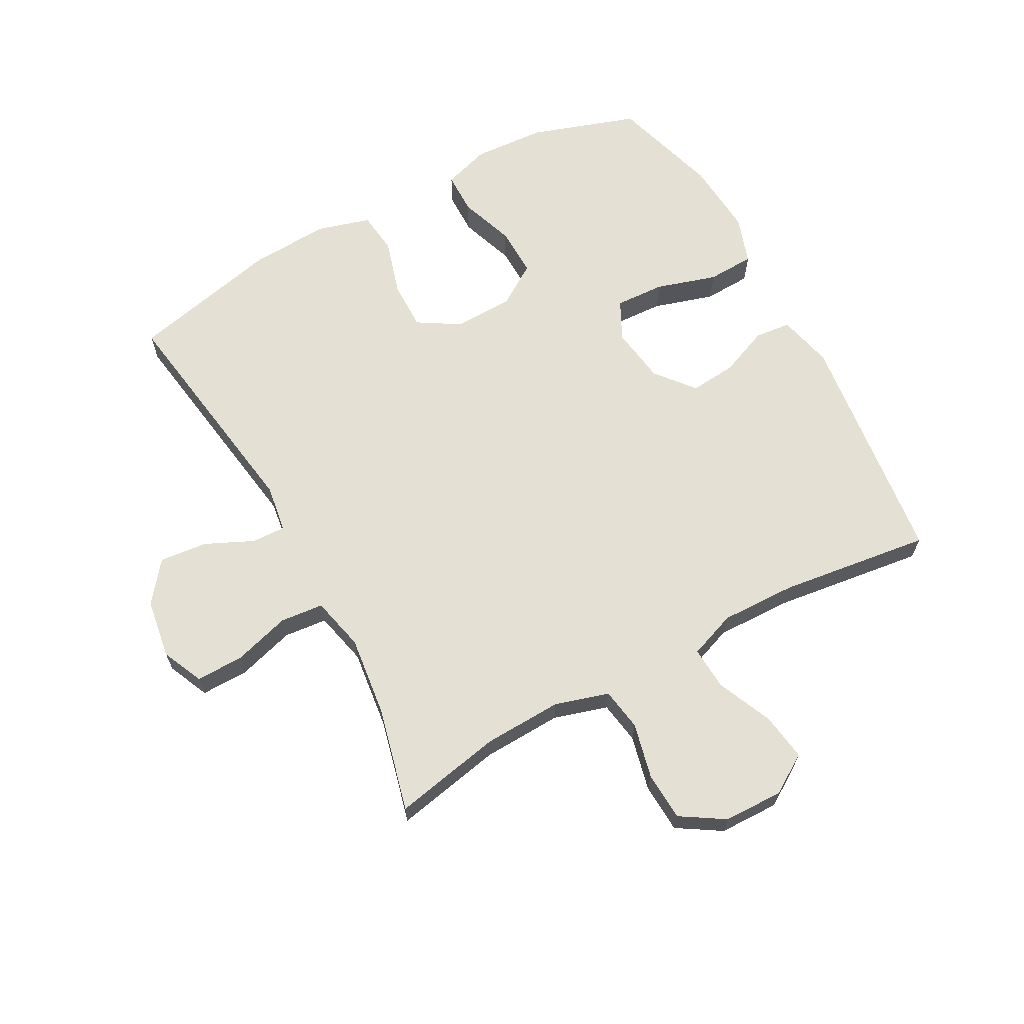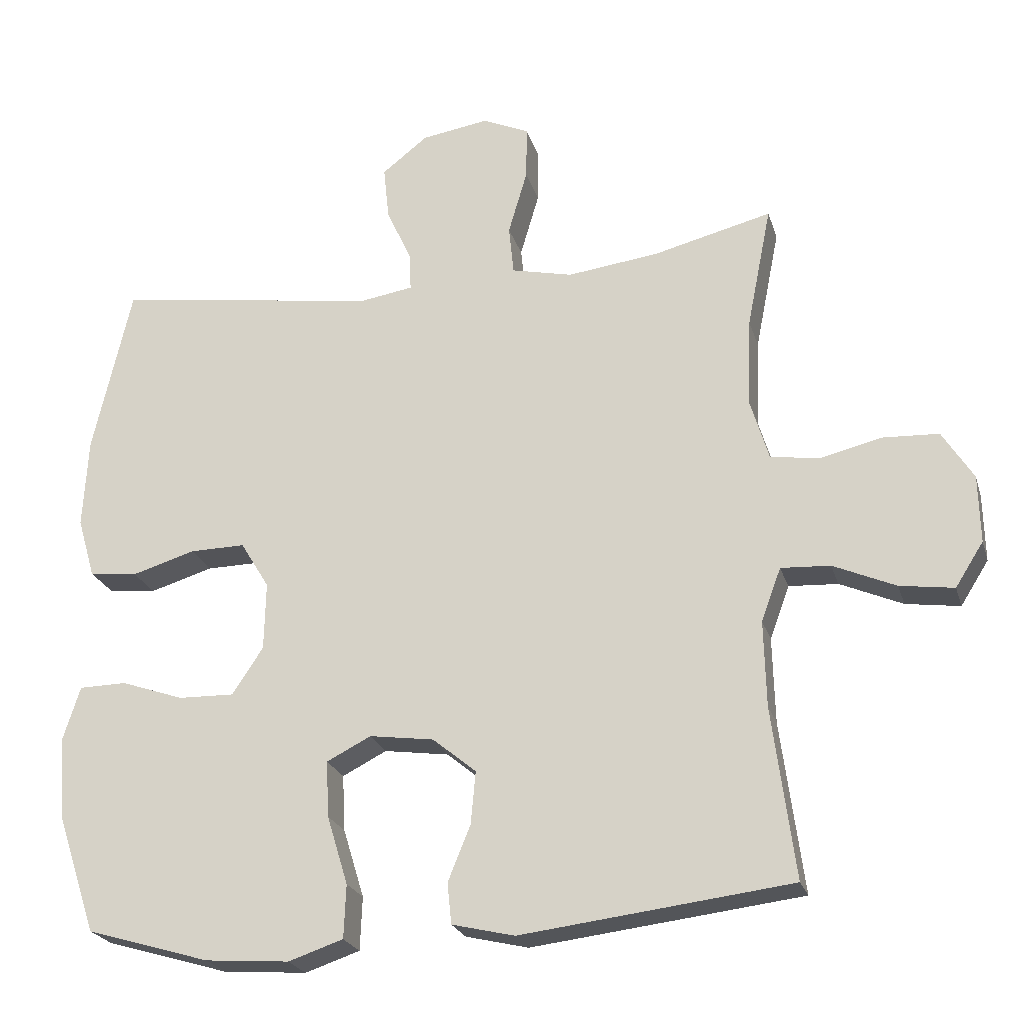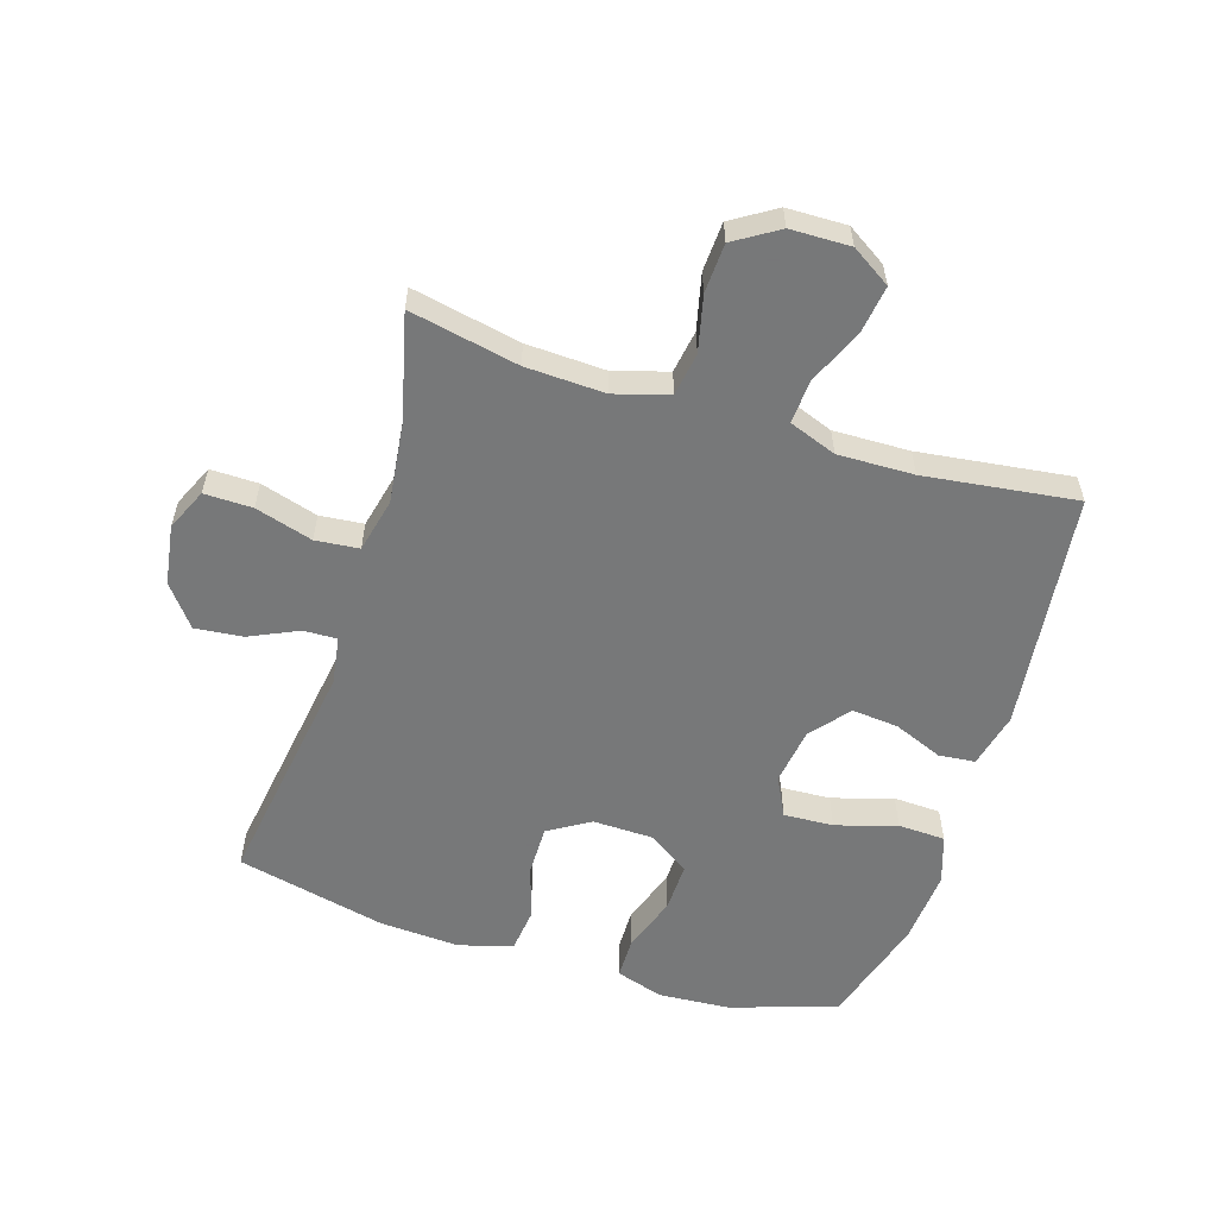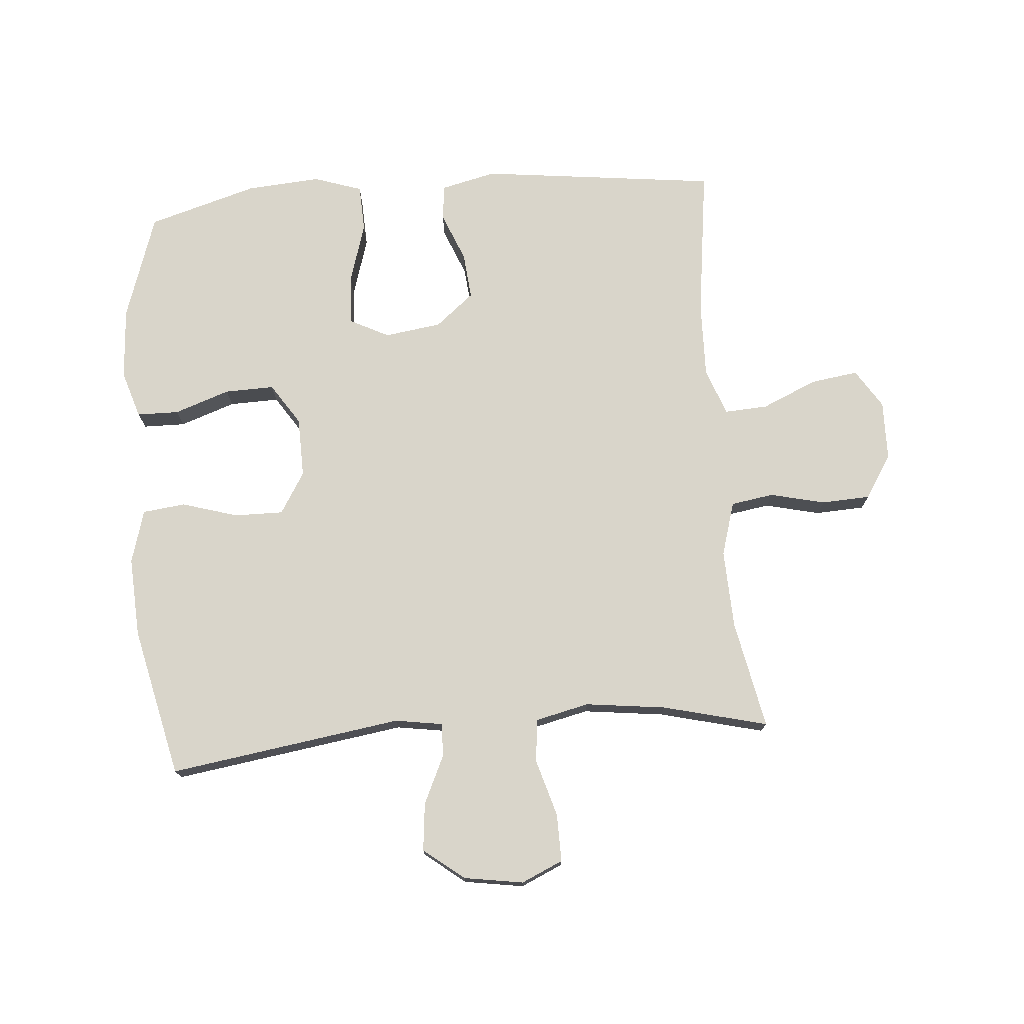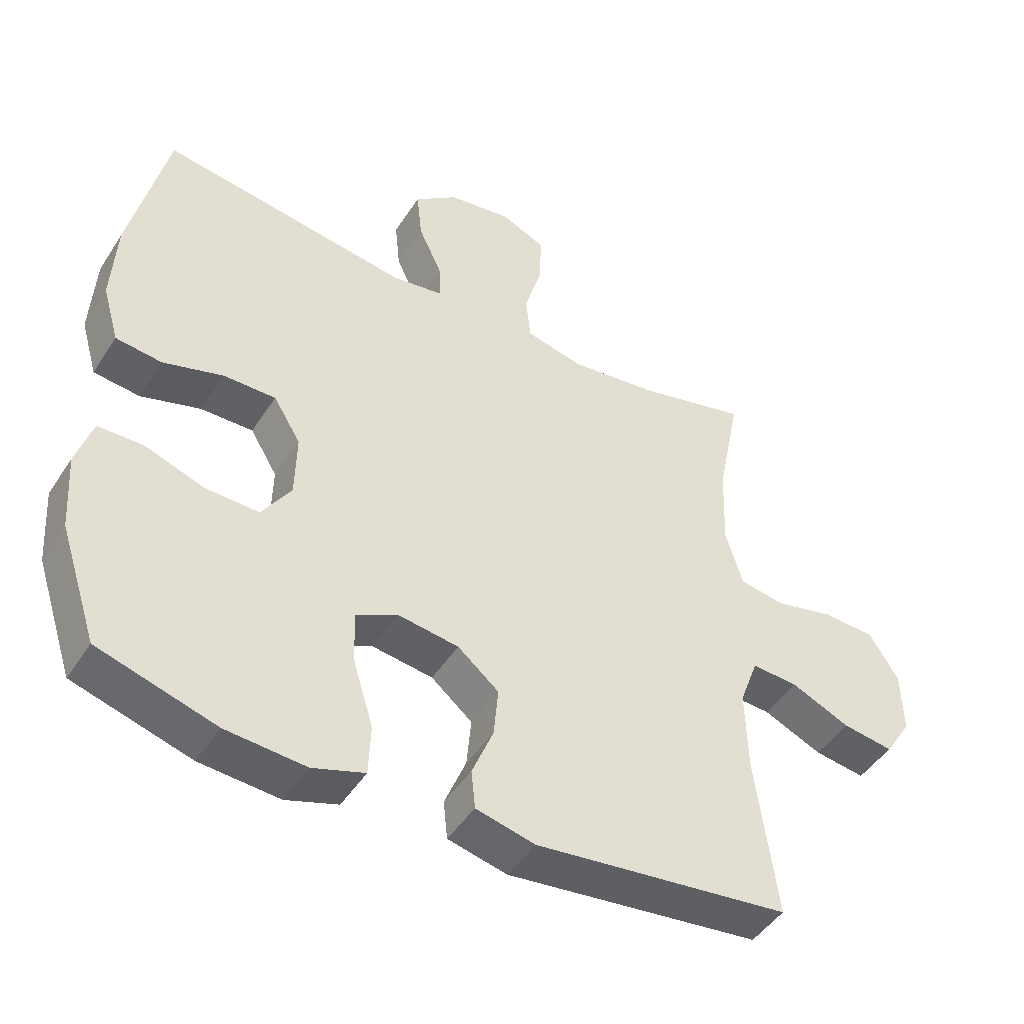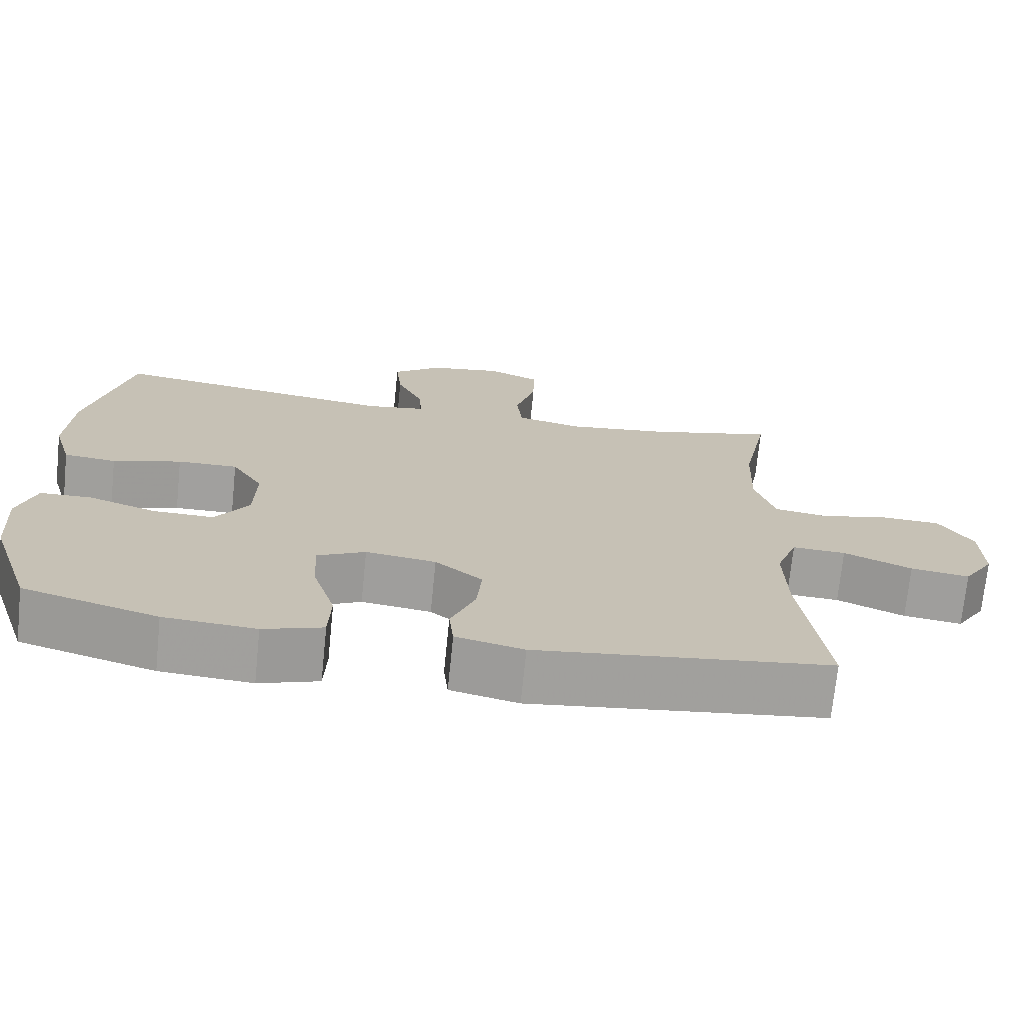
<metadata>
{"format":"obj","ext":"obj","renderer":"f3d","projection":"perspective","resolution":1024,"background":"white","views":[{"elev":65.5,"azim":61.4,"up":"+Y"},{"elev":-23.4,"azim":15.3,"up":"+Z"},{"elev":-57.3,"azim":72.5,"up":"+Y"},{"elev":74.7,"azim":-4.6,"up":"+Y"},{"elev":-46.5,"azim":-31.1,"up":"+Z"},{"elev":-71.8,"azim":-5.8,"up":"+Z"}]}
</metadata>
<code>
v 0.5 0.07 0.5
v 0.465 0.07 0.325
v 0.46 0.07 0.198
v 0.486 0.07 0.111
v 0.555 0.07 0.1
v 0.644 0.07 0.121
v 0.723 0.07 0.117
v 0.767 0.07 0.047
v 0.769 0.07 -0.049
v 0.729 0.07 -0.112
v 0.652 0.07 -0.101
v 0.563 0.07 -0.062
v 0.493 0.07 -0.058
v 0.465 0.07 -0.134
v 0.468 0.07 -0.256
v 0.5 0.07 -0.5
v 0.116 0.07 -0.546
v 0.027 0.07 -0.525
v 0.021 0.07 -0.467
v 0.053 0.07 -0.388
v 0.06 0.07 -0.313
v -0.002 0.07 -0.262
v -0.094 0.07 -0.249
v -0.157 0.07 -0.281
v -0.153 0.07 -0.361
v -0.123 0.07 -0.459
v -0.126 0.07 -0.535
v -0.204 0.07 -0.561
v -0.324 0.07 -0.552
v -0.5 0.07 -0.5
v -0.557 0.07 -0.329
v -0.565 0.07 -0.212
v -0.541 0.07 -0.136
v -0.473 0.07 -0.135
v -0.384 0.07 -0.166
v -0.304 0.07 -0.168
v -0.26 0.07 -0.101
v -0.258 0.07 -0.004
v -0.299 0.07 0.063
v -0.378 0.07 0.062
v -0.468 0.07 0.035
v -0.537 0.07 0.043
v -0.562 0.07 0.129
v -0.555 0.07 0.258
v -0.5 0.07 0.5
v -0.124 0.07 0.444
v -0.047 0.07 0.456
v -0.049 0.07 0.51
v -0.085 0.07 0.588
v -0.093 0.07 0.665
v -0.028 0.07 0.716
v 0.068 0.07 0.731
v 0.135 0.07 0.701
v 0.134 0.07 0.624
v 0.107 0.07 0.532
v 0.114 0.07 0.462
v 0.201 0.07 0.442
v 0.331 0.07 0.458
v 0.5 0 0.5
v 0.465 0 0.325
v 0.46 0 0.198
v 0.486 0 0.111
v 0.555 0 0.1
v 0.644 0 0.121
v 0.723 0 0.117
v 0.767 0 0.047
v 0.769 0 -0.049
v 0.729 0 -0.112
v 0.652 0 -0.101
v 0.563 0 -0.062
v 0.493 0 -0.058
v 0.465 0 -0.134
v 0.468 0 -0.256
v 0.5 0 -0.5
v 0.116 0 -0.546
v 0.027 0 -0.525
v 0.021 0 -0.467
v 0.053 0 -0.388
v 0.06 0 -0.313
v -0.002 0 -0.262
v -0.094 0 -0.249
v -0.157 0 -0.281
v -0.153 0 -0.361
v -0.123 0 -0.459
v -0.126 0 -0.535
v -0.204 0 -0.561
v -0.324 0 -0.552
v -0.5 0 -0.5
v -0.557 0 -0.329
v -0.565 0 -0.212
v -0.541 0 -0.136
v -0.473 0 -0.135
v -0.384 0 -0.166
v -0.304 0 -0.168
v -0.26 0 -0.101
v -0.258 0 -0.004
v -0.299 0 0.063
v -0.378 0 0.062
v -0.468 0 0.035
v -0.537 0 0.043
v -0.562 0 0.129
v -0.555 0 0.258
v -0.5 0 0.5
v -0.124 0 0.444
v -0.047 0 0.456
v -0.049 0 0.51
v -0.085 0 0.588
v -0.093 0 0.665
v -0.028 0 0.716
v 0.068 0 0.731
v 0.135 0 0.701
v 0.134 0 0.624
v 0.107 0 0.532
v 0.114 0 0.462
v 0.201 0 0.442
v 0.331 0 0.458
f 52 53 54 55
f 52 55 56
f 51 52 56
f 48 49 50 51
f 47 48 51 56
f 46 47 56 57
f 44 45 46
f 43 44 46 57
f 40 41 42 43
f 39 40 43 57
f 32 33 34 35
f 32 35 36
f 31 32 36
f 30 31 36
f 29 30 36 37
f 25 26 27 28
f 24 25 28 29
f 17 18 19 20
f 15 16 17 20
f 14 15 20 21
f 13 14 21 22
f 9 10 11 12
f 9 12 13
f 8 9 13
f 5 6 7 8
f 4 5 8 13
f 3 4 13 22
f 58 1 2
f 38 39 57 58
f 37 38 58 2
f 24 29 37
f 23 24 37 2
f 2 3 22 23
f 113 112 111 110
f 114 113 110
f 114 110 109
f 109 108 107 106
f 114 109 106 105
f 115 114 105 104
f 104 103 102
f 115 104 102 101
f 101 100 99 98
f 115 101 98 97
f 93 92 91 90
f 94 93 90
f 94 90 89
f 94 89 88
f 95 94 88 87
f 86 85 84 83
f 87 86 83 82
f 78 77 76 75
f 78 75 74 73
f 79 78 73 72
f 80 79 72 71
f 70 69 68 67
f 71 70 67
f 71 67 66
f 66 65 64 63
f 71 66 63 62
f 80 71 62 61
f 60 59 116
f 116 115 97 96
f 60 116 96 95
f 95 87 82
f 60 95 82 81
f 81 80 61 60
f 1 59 60 2
f 2 60 61 3
f 3 61 62 4
f 4 62 63 5
f 5 63 64 6
f 6 64 65 7
f 7 65 66 8
f 8 66 67 9
f 9 67 68 10
f 10 68 69 11
f 11 69 70 12
f 12 70 71 13
f 13 71 72 14
f 14 72 73 15
f 15 73 74 16
f 16 74 75 17
f 17 75 76 18
f 18 76 77 19
f 19 77 78 20
f 20 78 79 21
f 21 79 80 22
f 22 80 81 23
f 23 81 82 24
f 24 82 83 25
f 25 83 84 26
f 26 84 85 27
f 27 85 86 28
f 28 86 87 29
f 29 87 88 30
f 30 88 89 31
f 31 89 90 32
f 32 90 91 33
f 33 91 92 34
f 34 92 93 35
f 35 93 94 36
f 36 94 95 37
f 37 95 96 38
f 38 96 97 39
f 39 97 98 40
f 40 98 99 41
f 41 99 100 42
f 42 100 101 43
f 43 101 102 44
f 44 102 103 45
f 45 103 104 46
f 46 104 105 47
f 47 105 106 48
f 48 106 107 49
f 49 107 108 50
f 50 108 109 51
f 51 109 110 52
f 52 110 111 53
f 53 111 112 54
f 54 112 113 55
f 55 113 114 56
f 56 114 115 57
f 57 115 116 58
f 58 116 59 1

</code>
